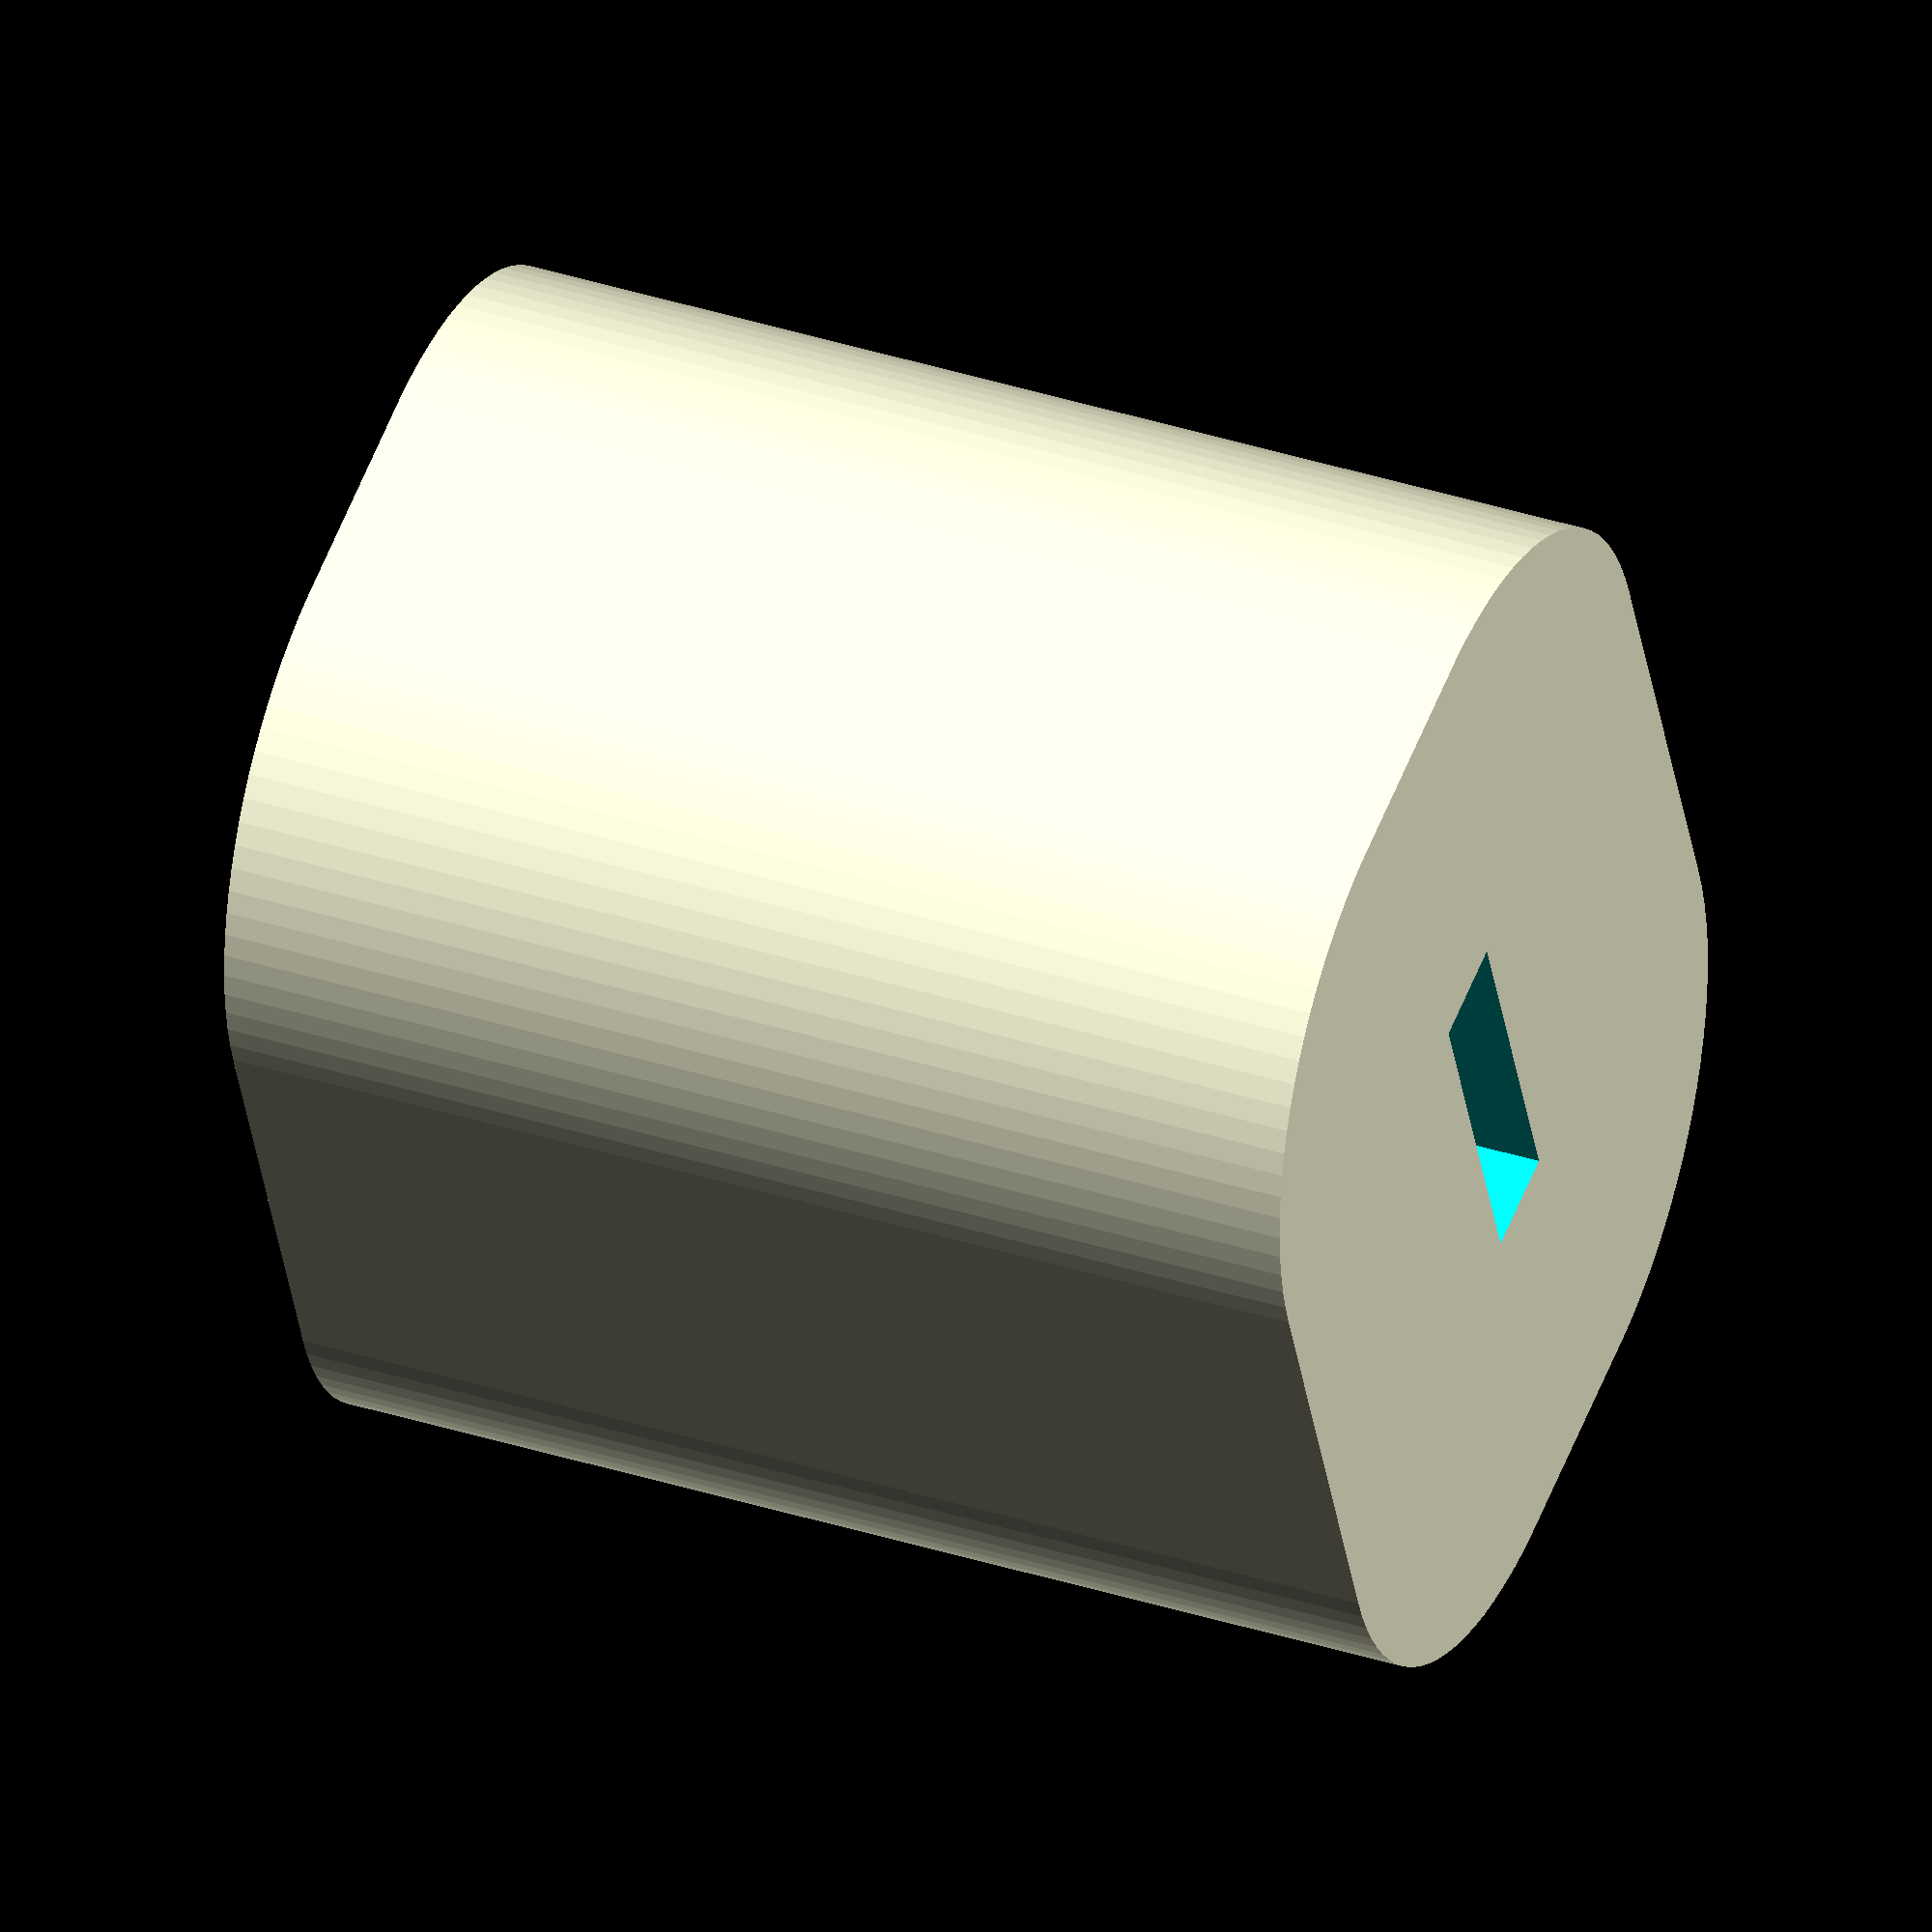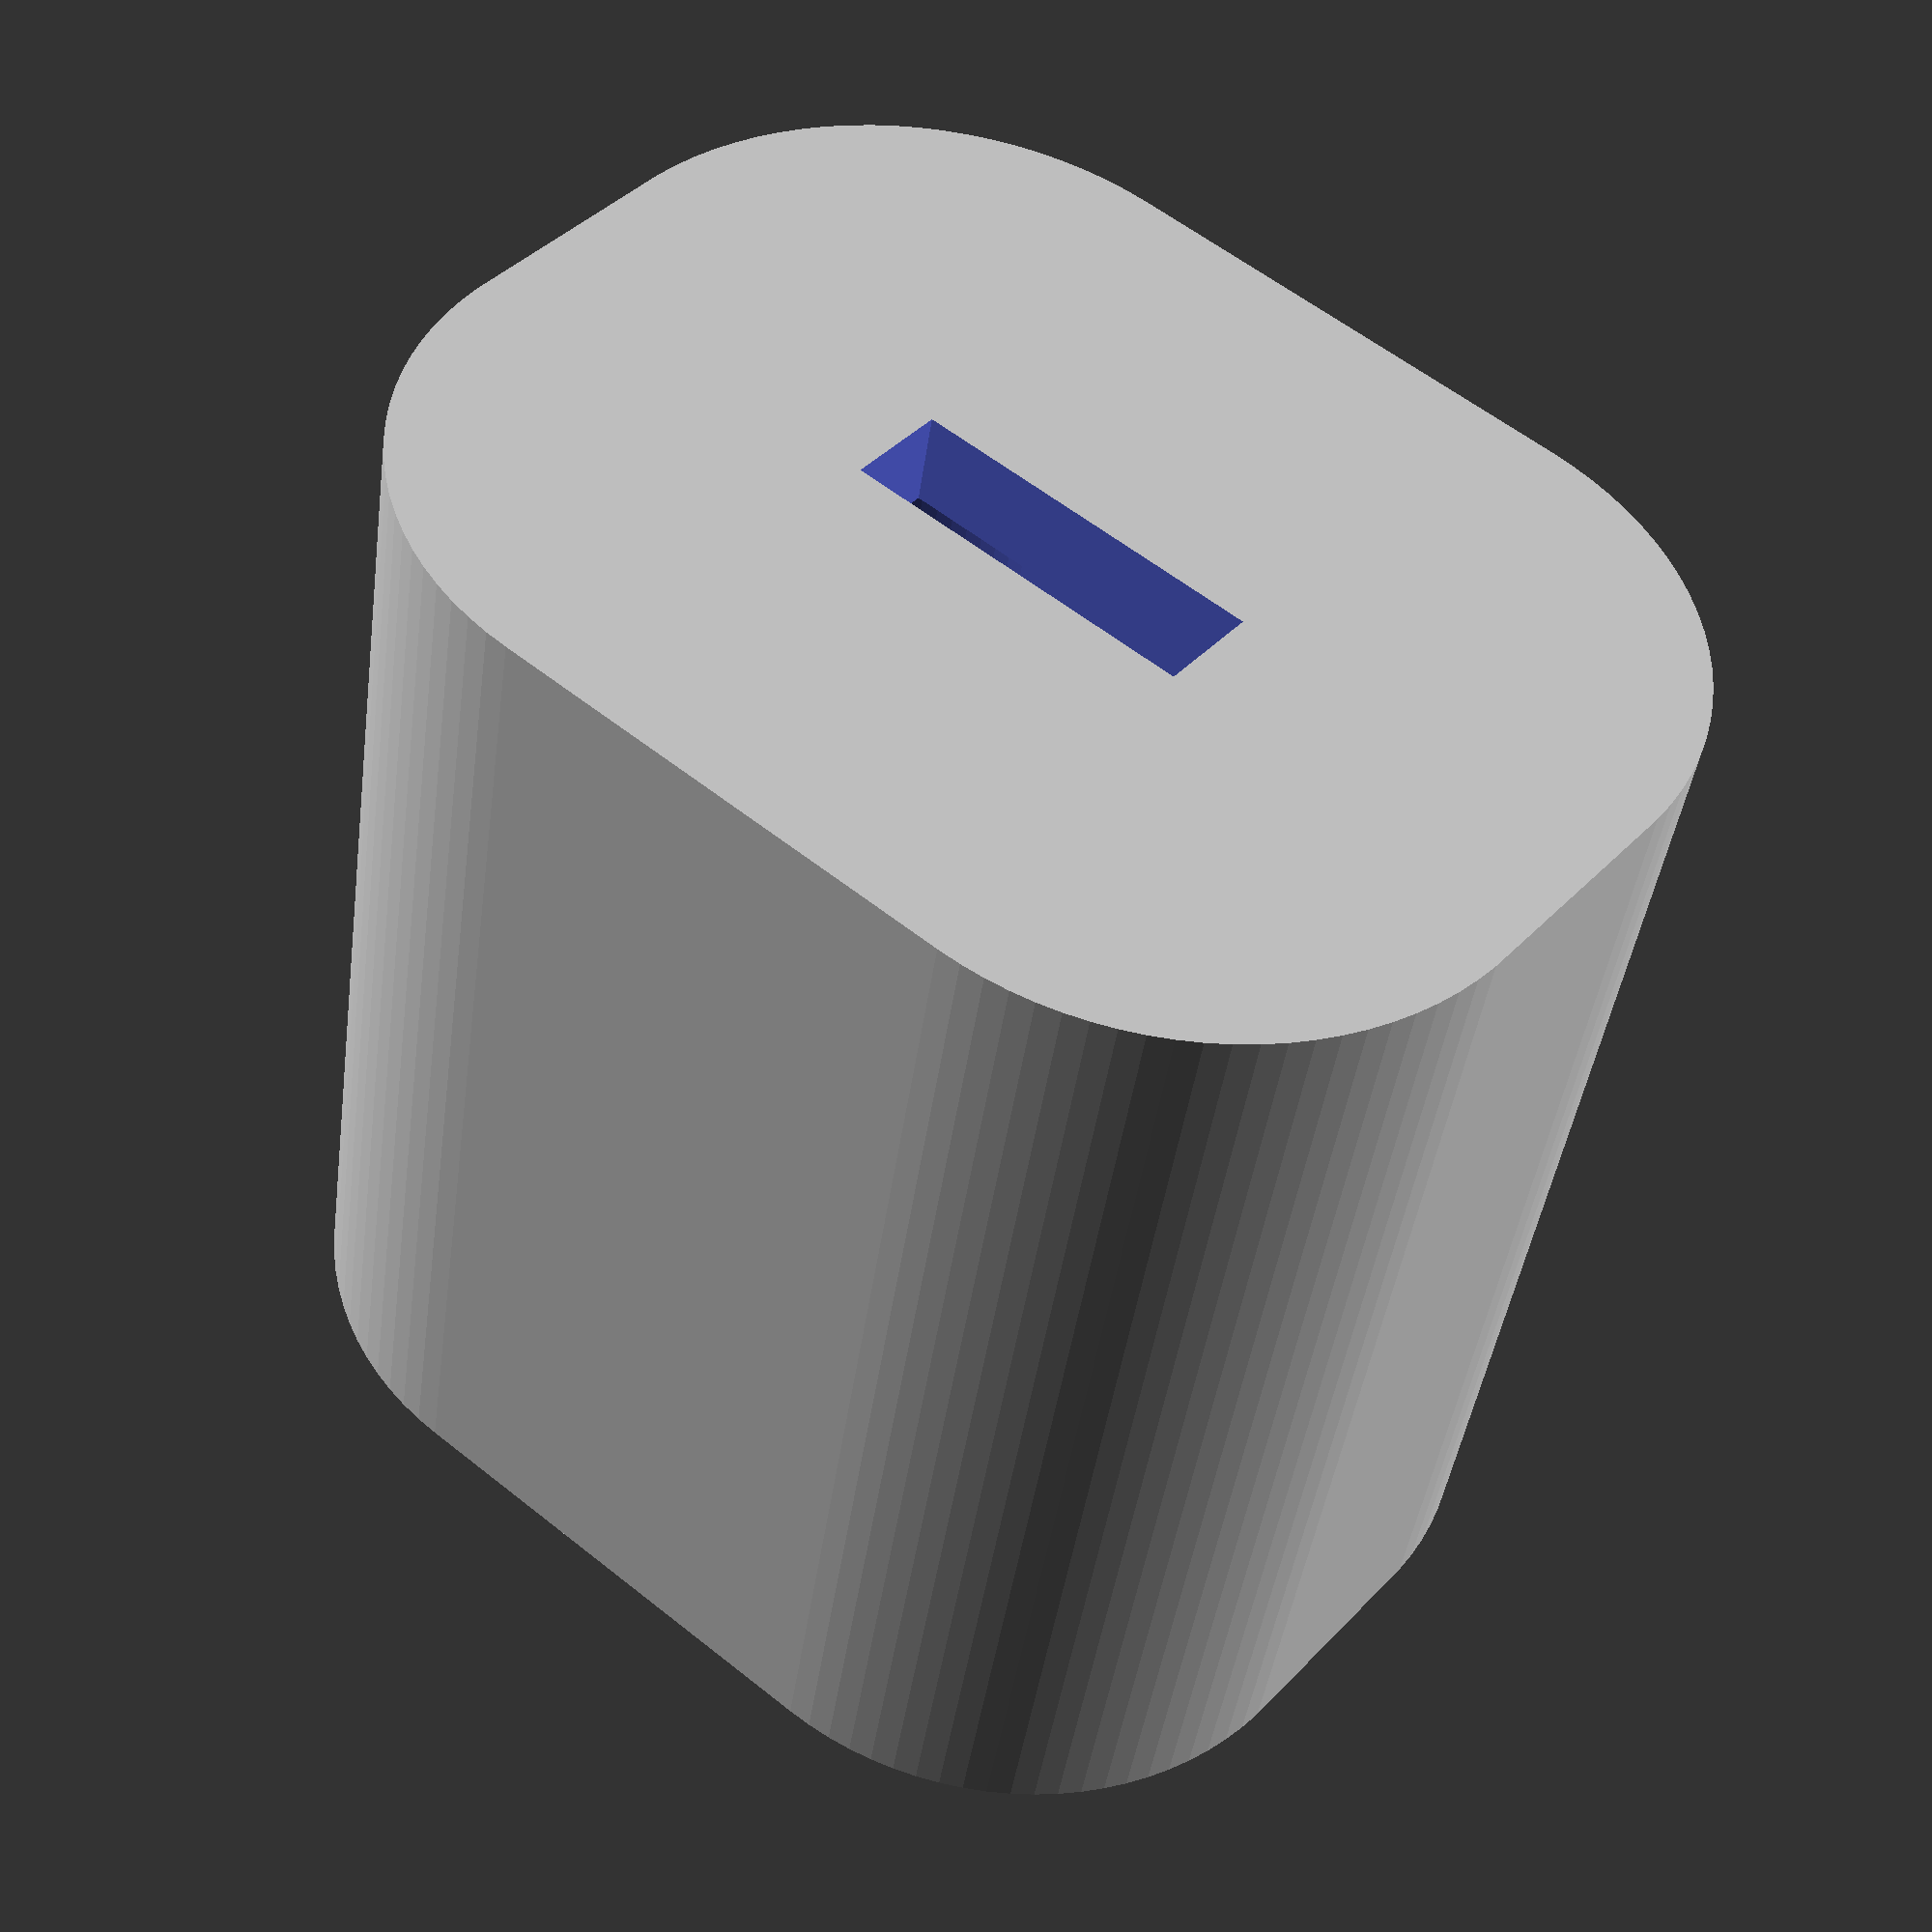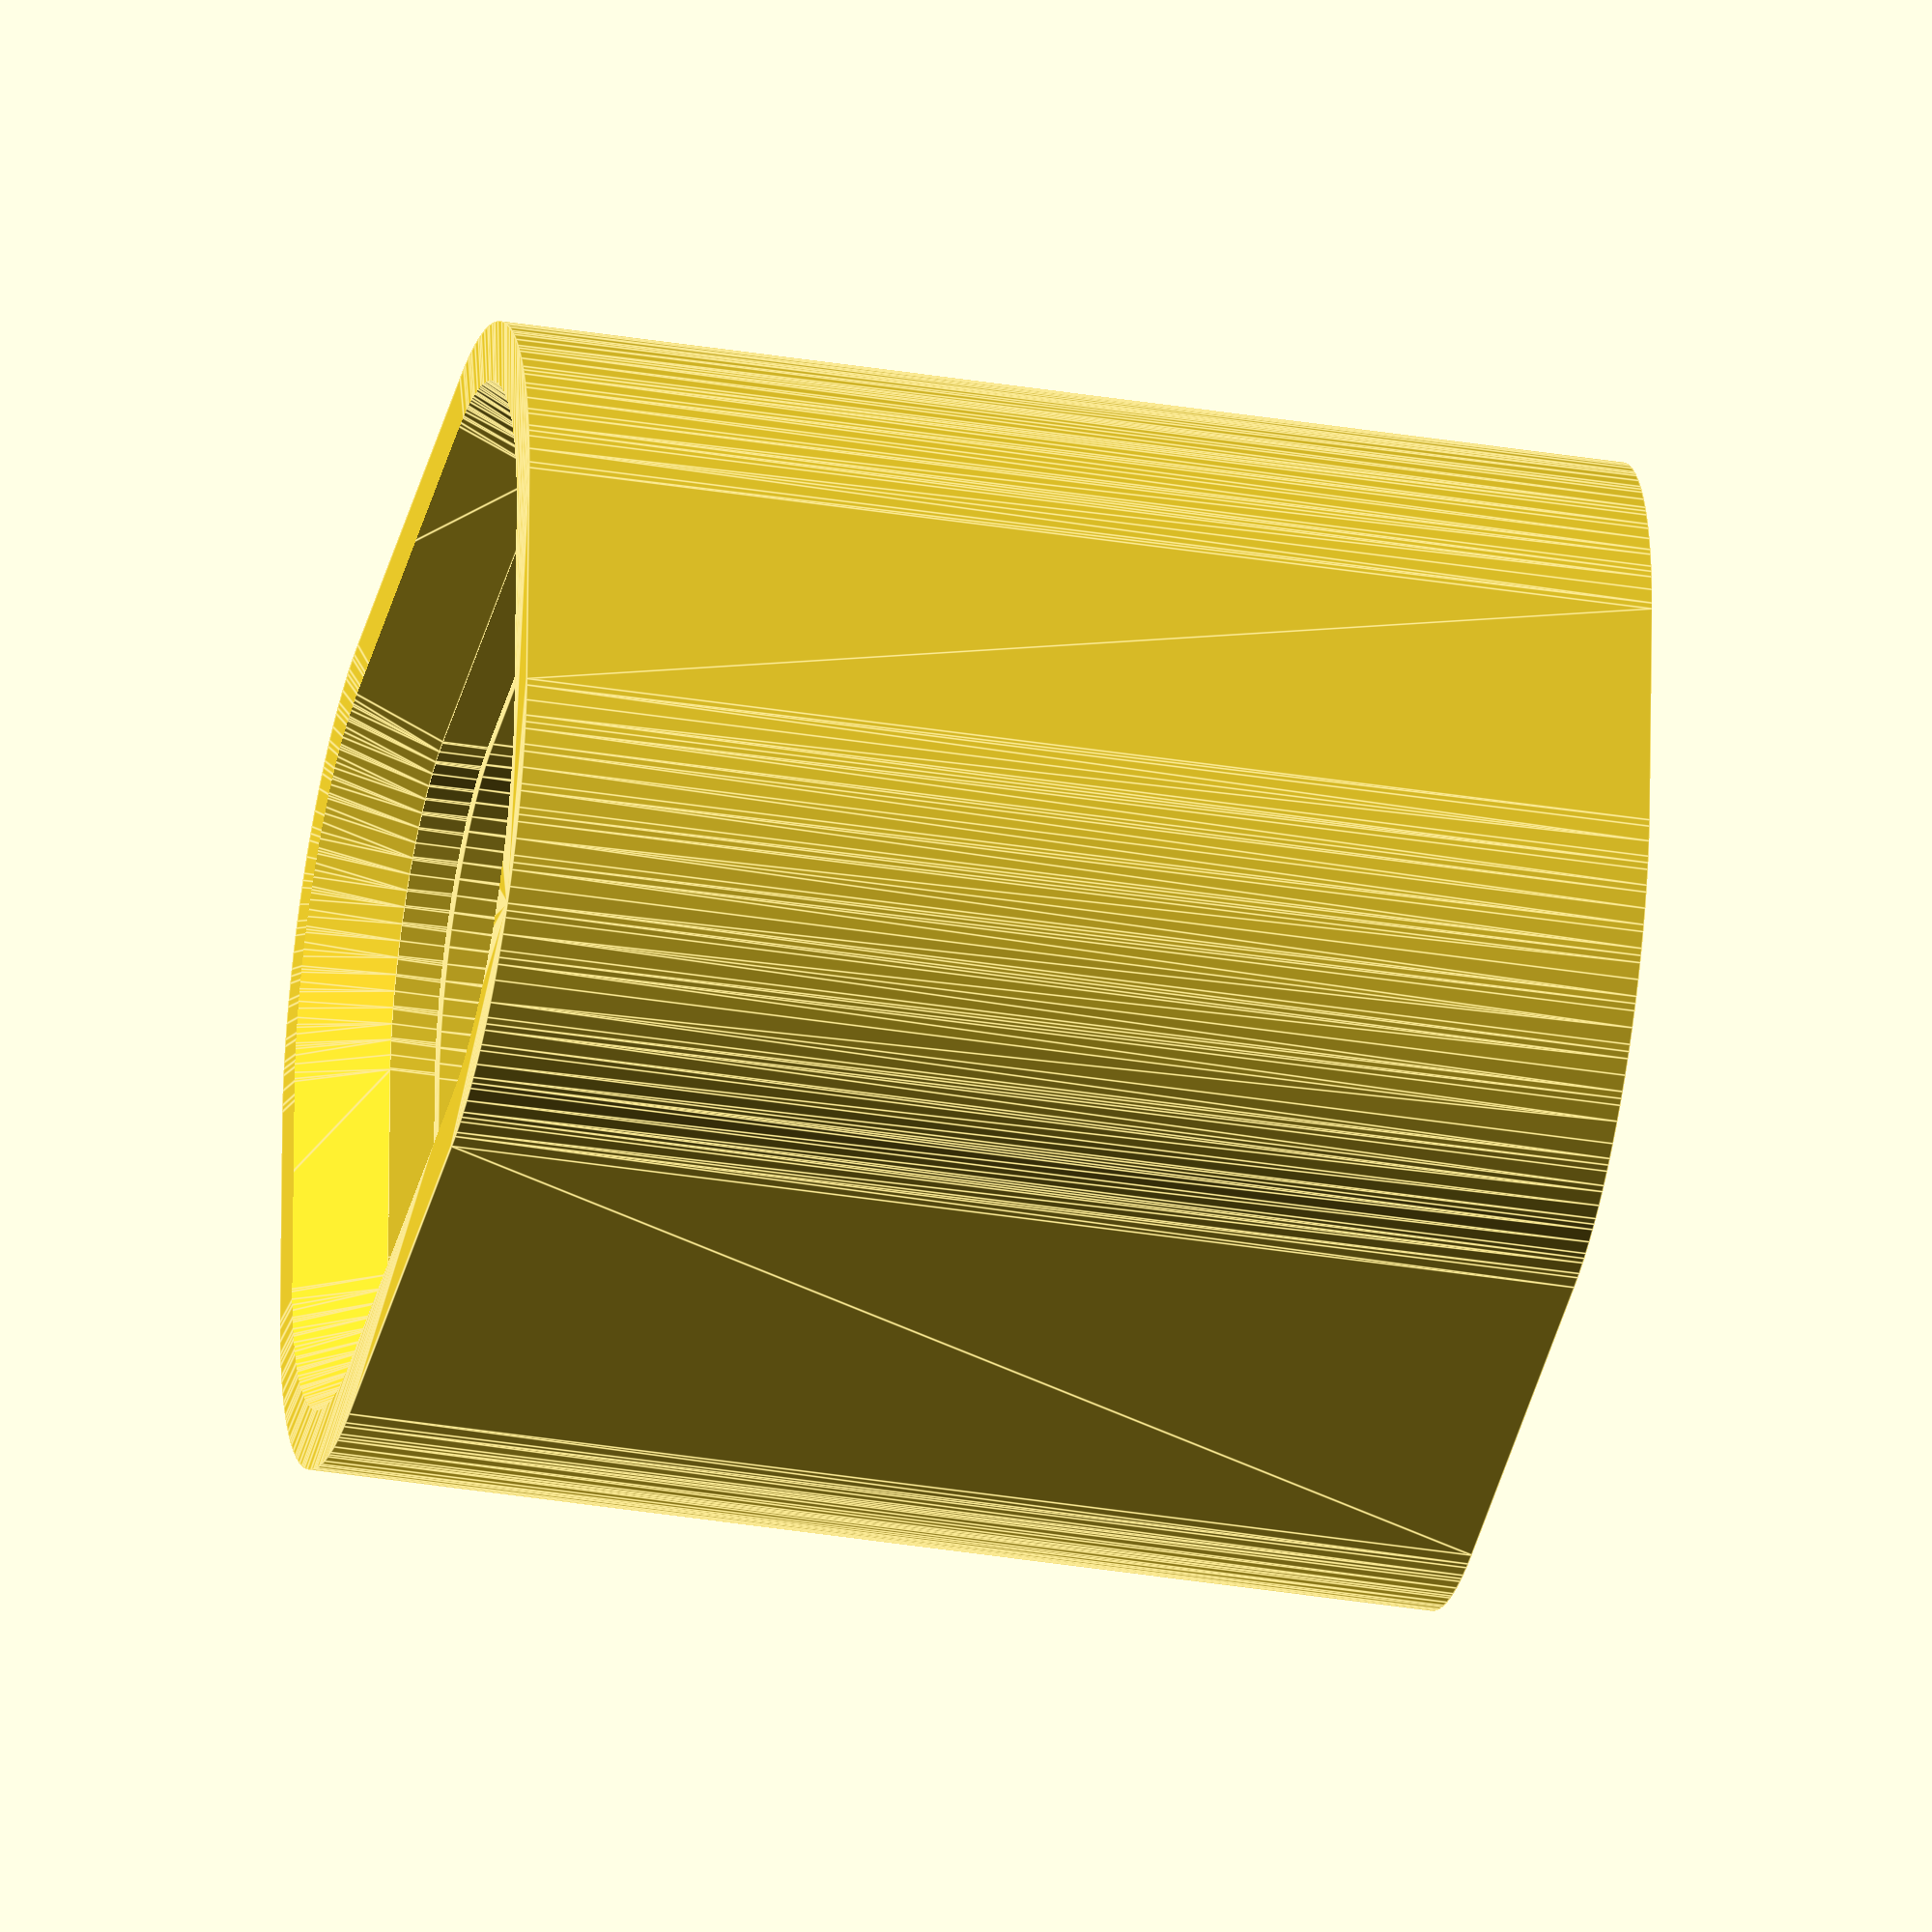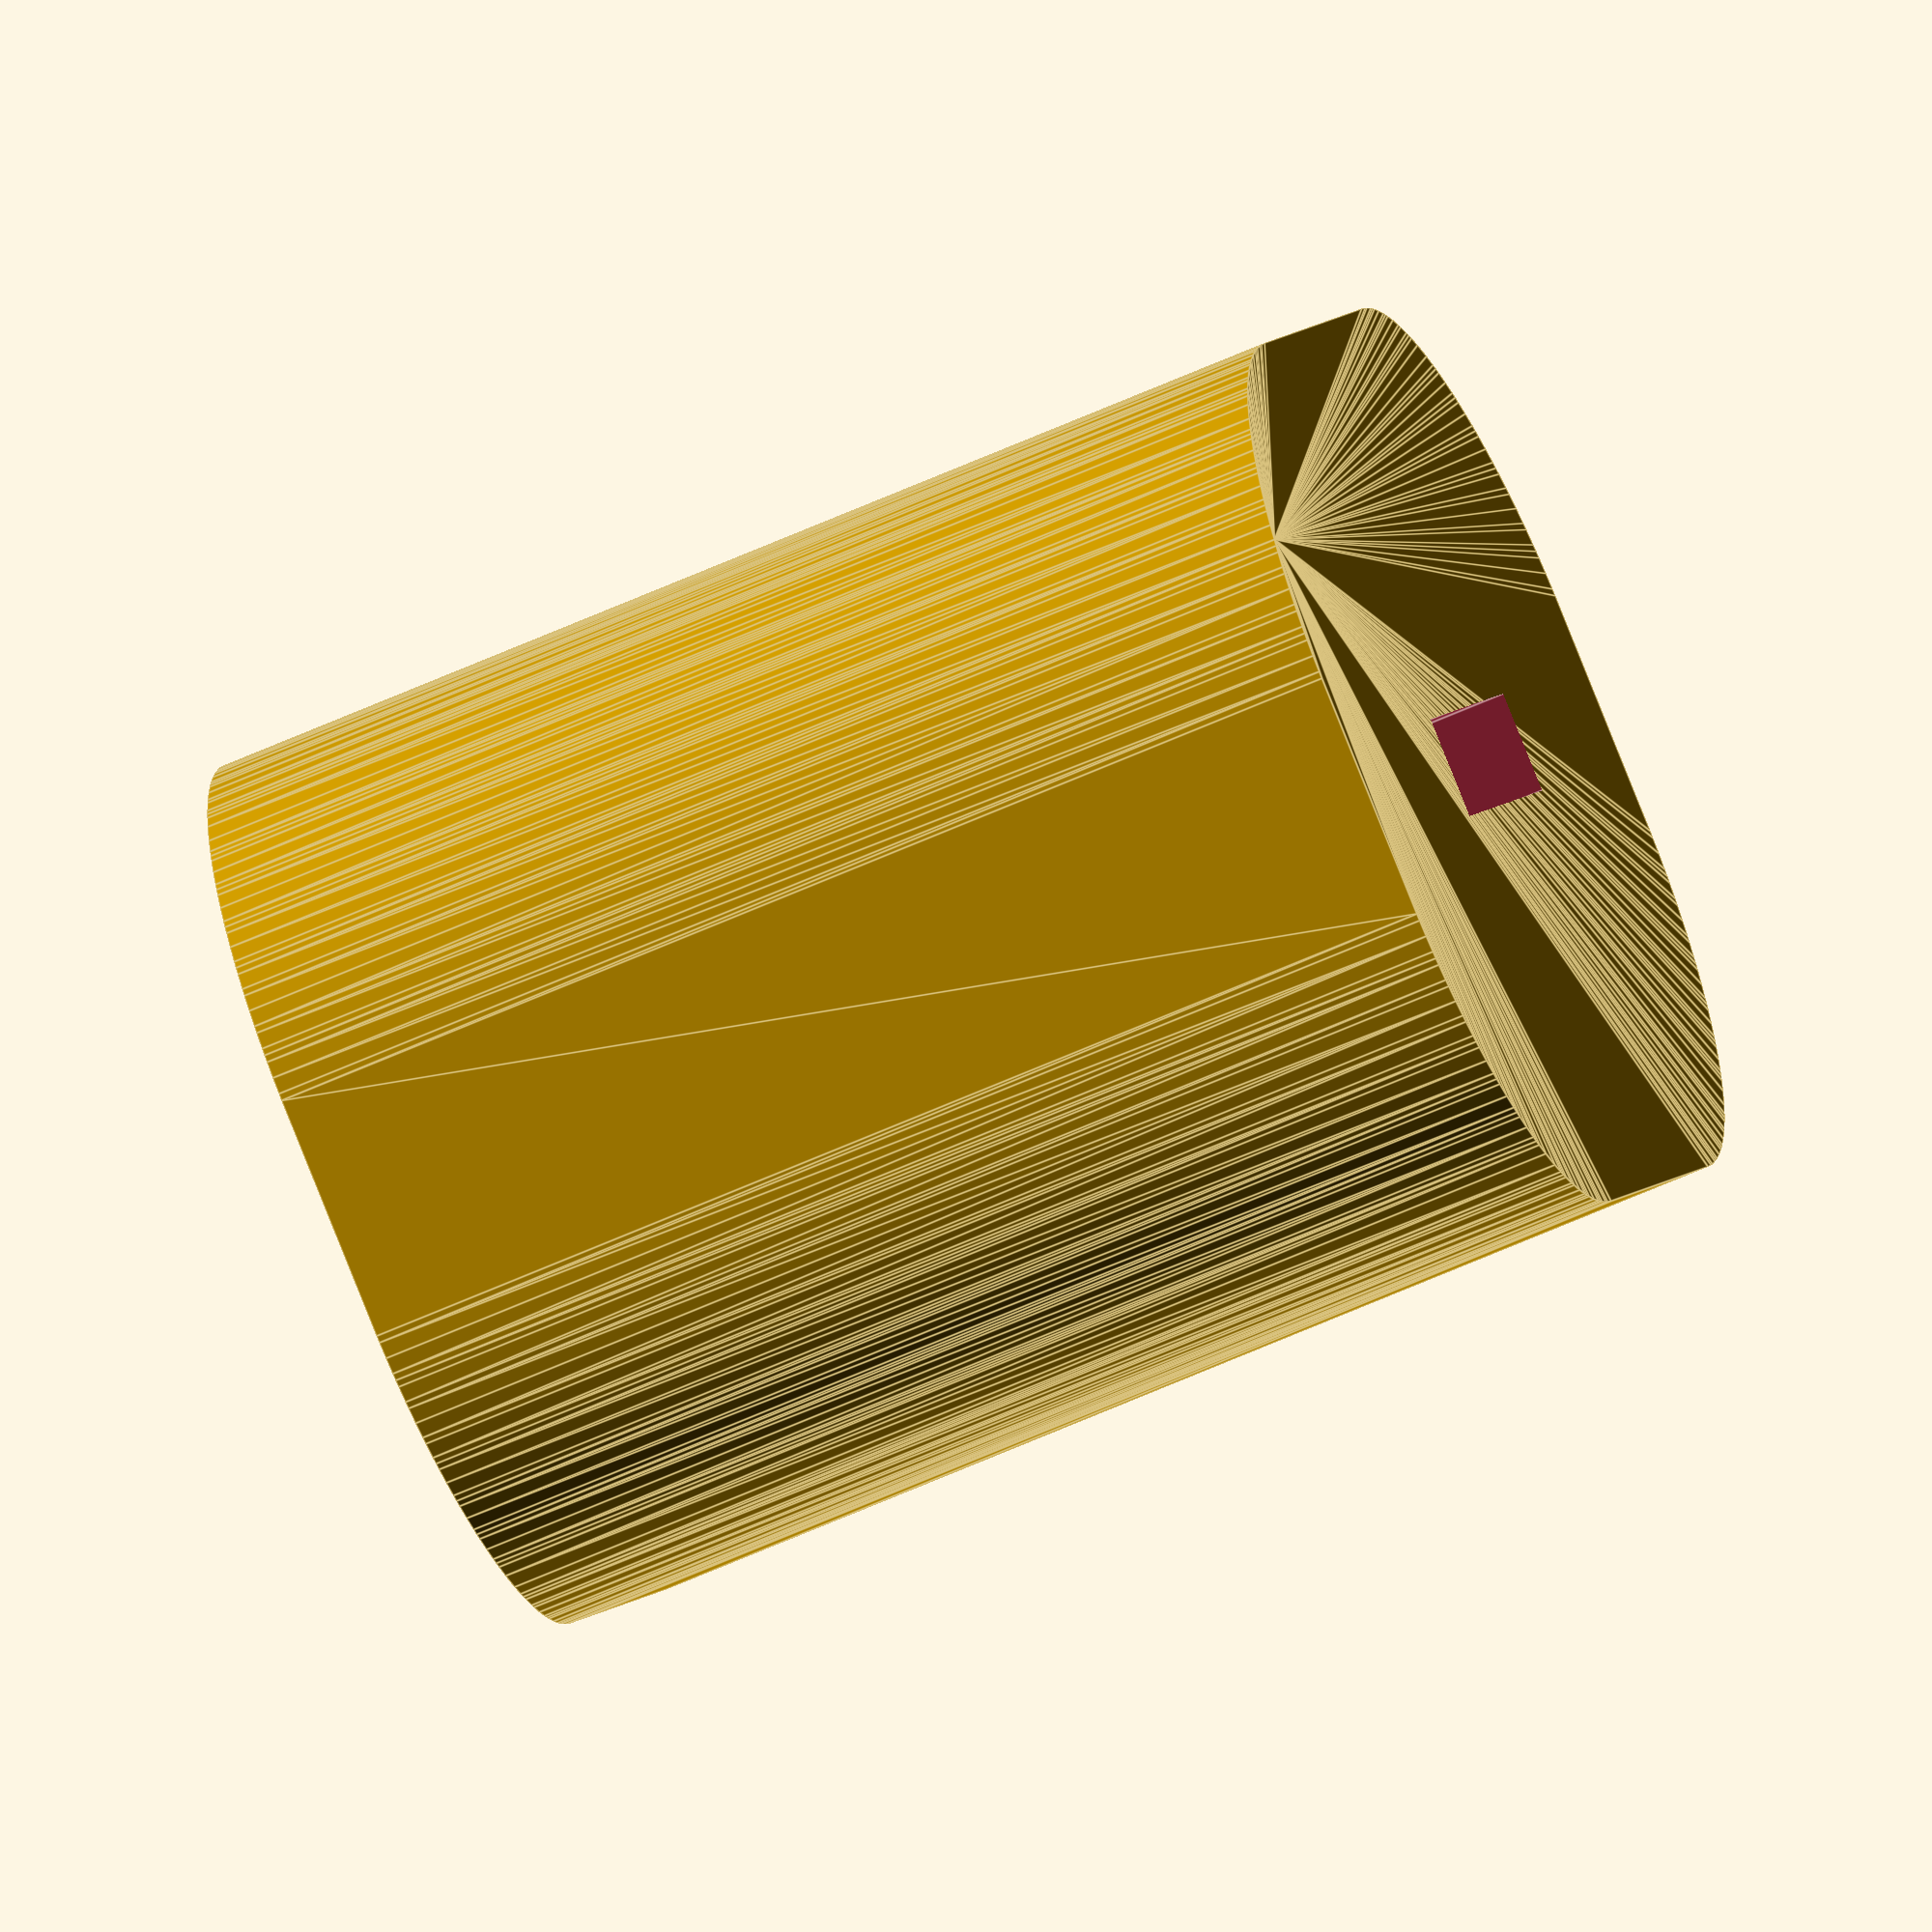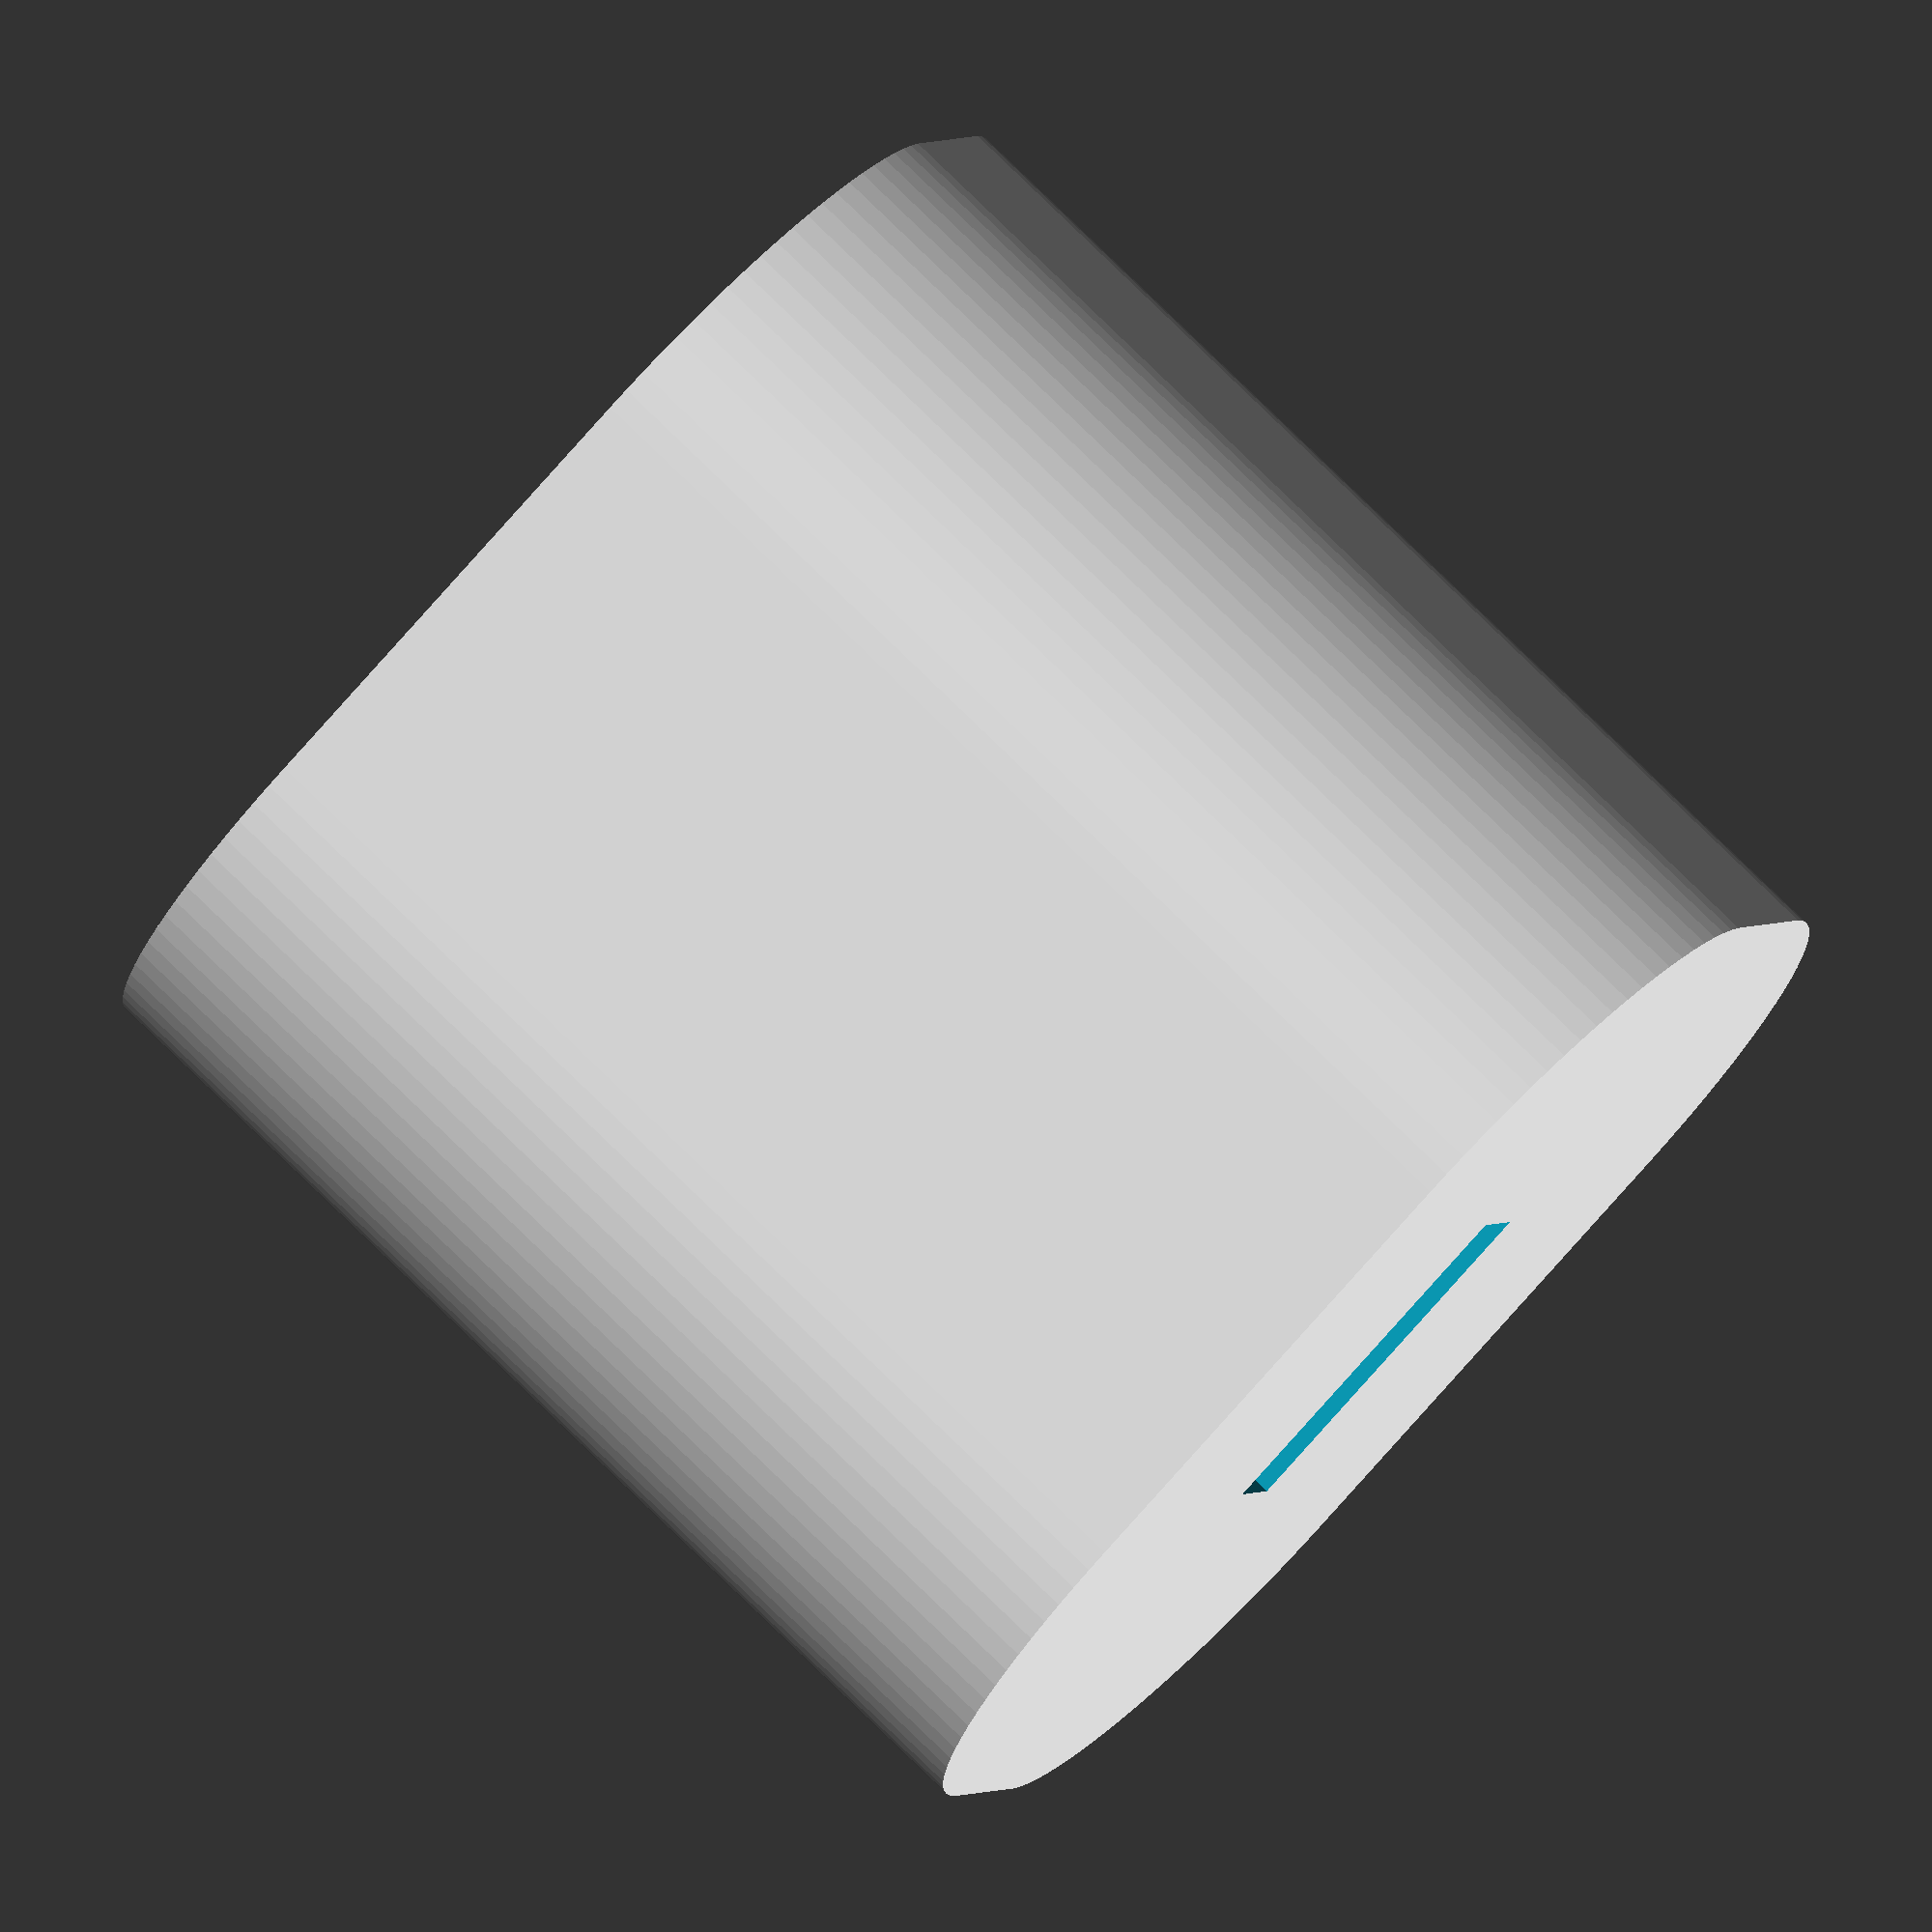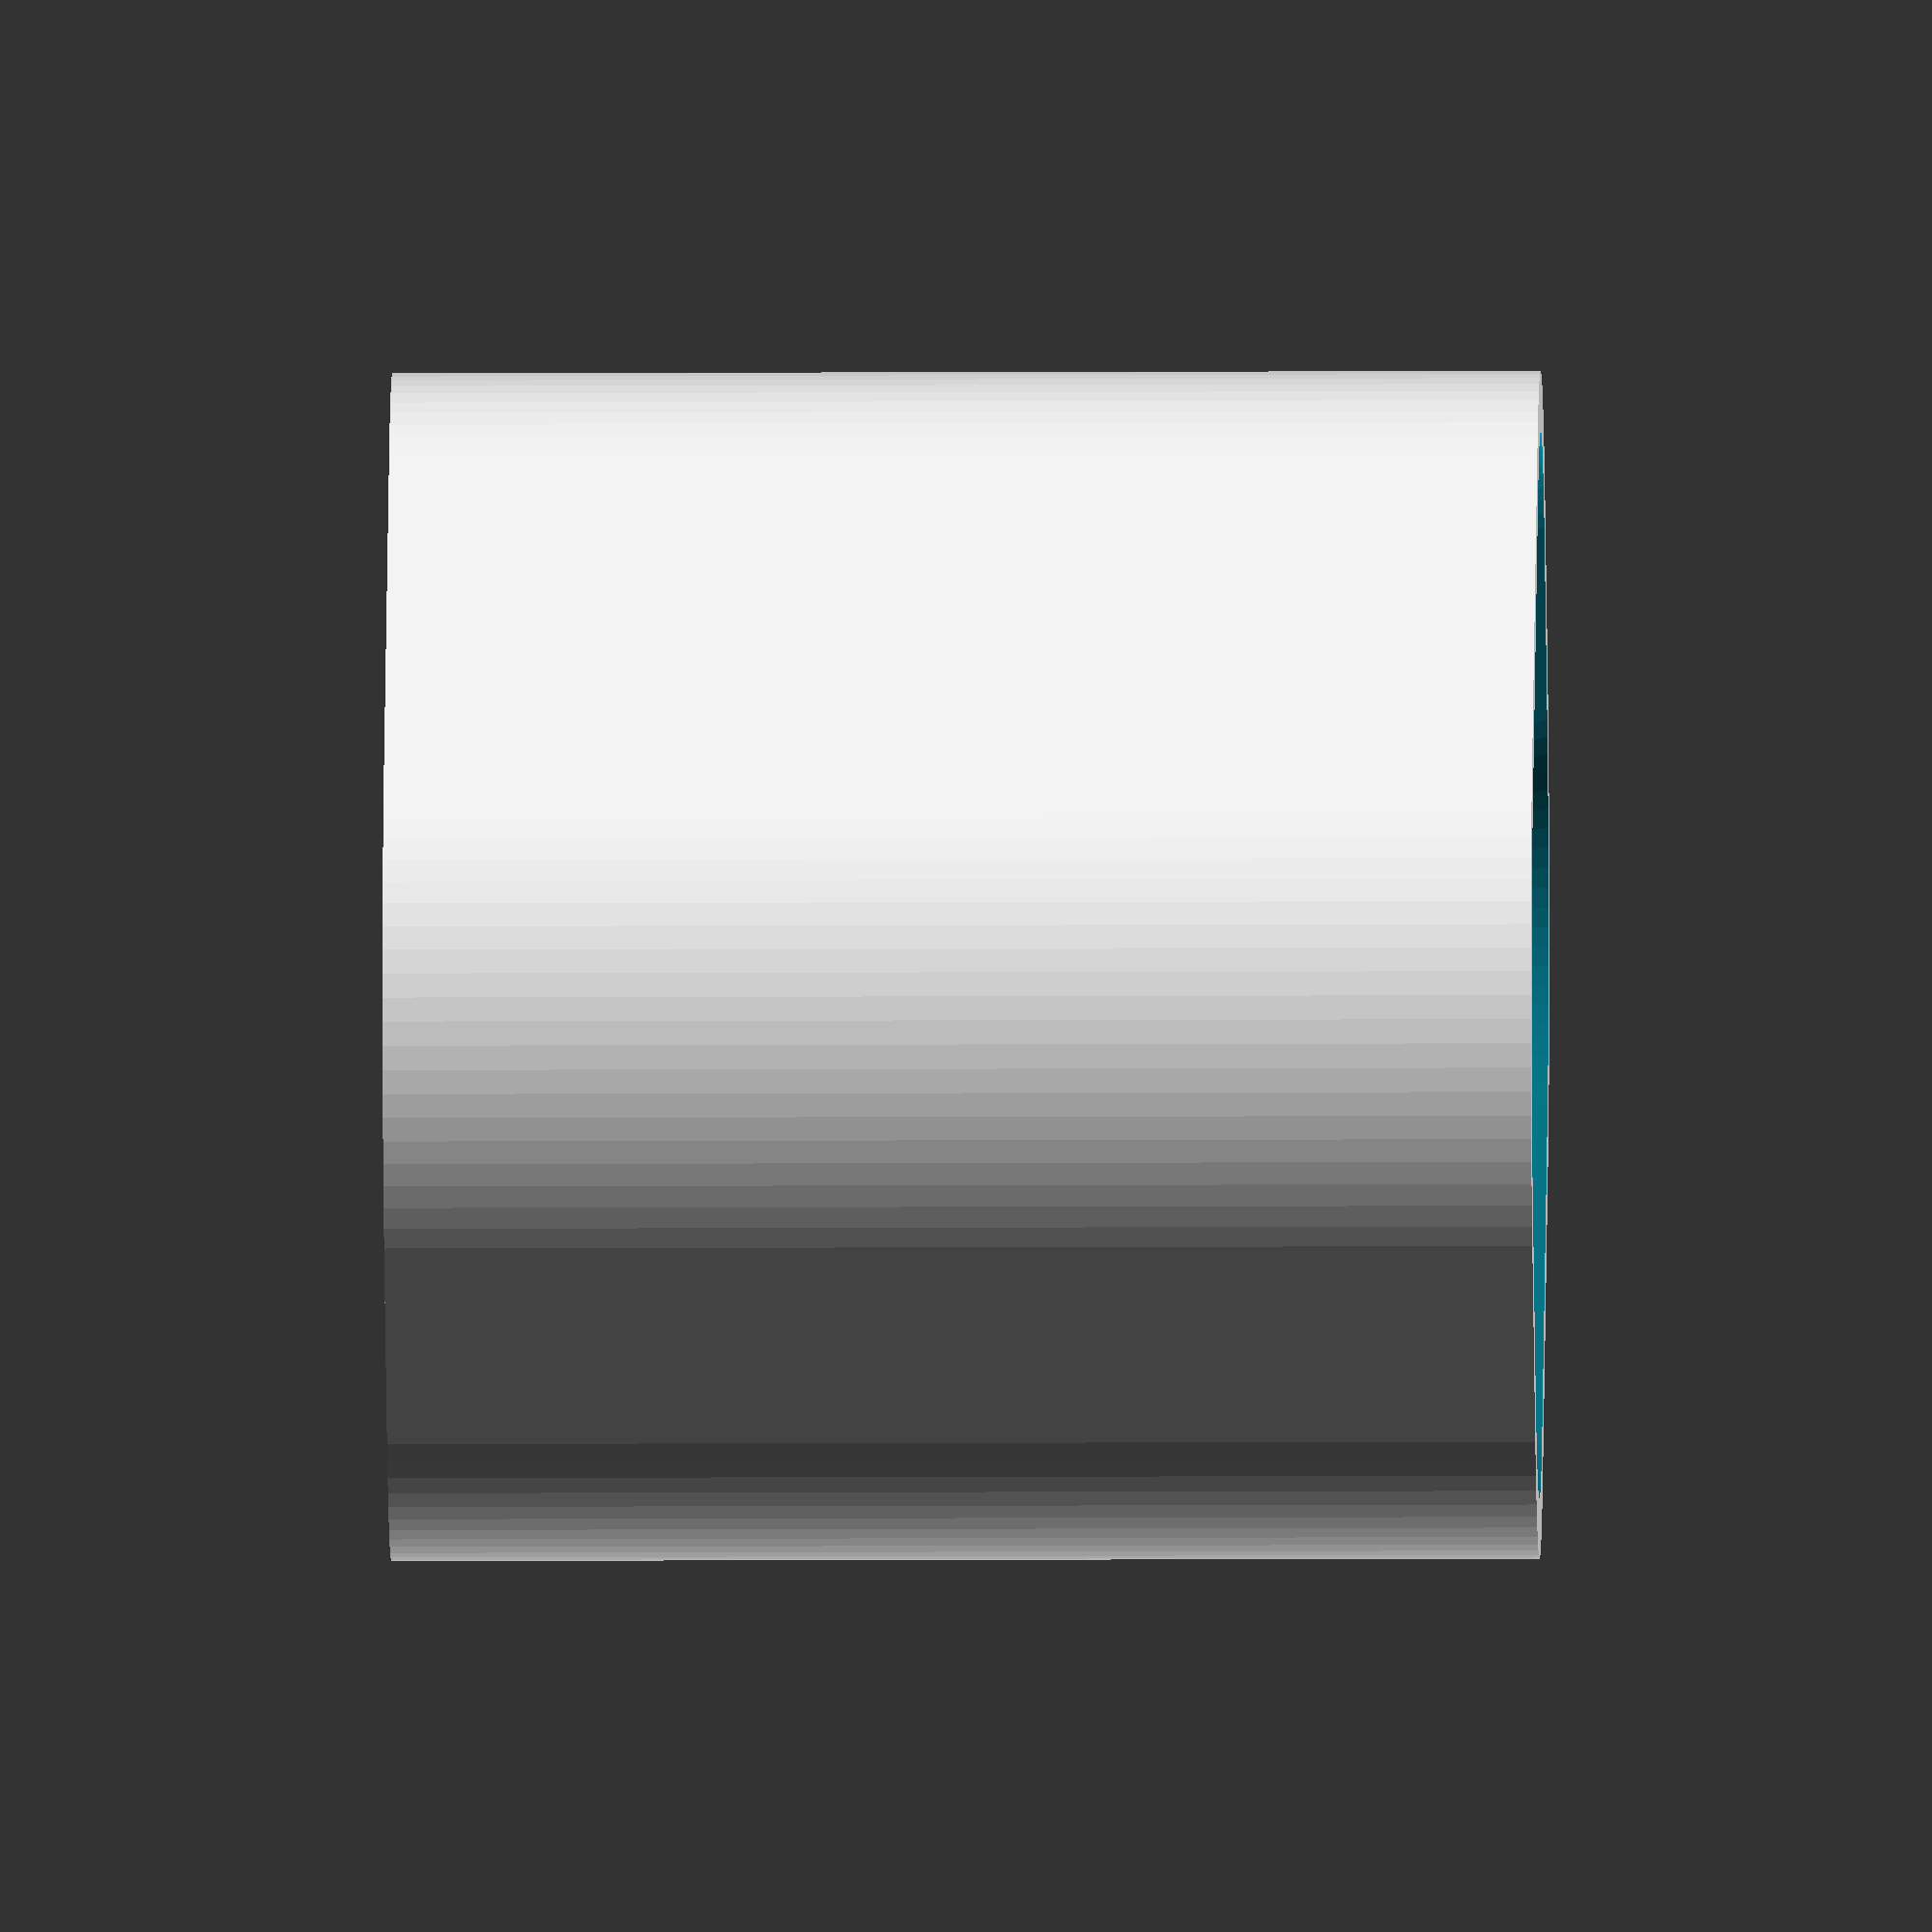
<openscad>


WIDTH  = 20.6;
LENGTH = 28.2;
HEIGHT = 30;

R = 7;
THICKNESS= 3;
ATOM = 0.001;

$fn = 90;

module pillar(shorten=0) {
    hull() {
        translate([ WIDTH/2-R,  LENGTH/2-R]) cylinder(r=R, h=HEIGHT-shorten);
        translate([-WIDTH/2+R,  LENGTH/2-R]) cylinder(r=R, h=HEIGHT-shorten);
        translate([-WIDTH/2+R, -LENGTH/2+R]) cylinder(r=R, h=HEIGHT-shorten);
        translate([ WIDTH/2-R, -LENGTH/2+R]) cylinder(r=R, h=HEIGHT-shorten);
    }
}

module body() {
    minkowski() {
        pillar();
        cylinder(r=THICKNESS, h=THICKNESS);
    }
}
module chamferer() {
    minkowski() {
        pillar();
        cylinder(h=THICKNESS*2, r2=THICKNESS, r1=0);
    }    
}

module shaver() {
    minkowski() {
        translate([0, 0, THICKNESS])
        pillar(shorten=THICKNESS +1);
        sphere(r=.15);
    }
}

difference() {
    body();
    
    translate([0, 0, THICKNESS+ATOM]) pillar();
    translate([0, 0, HEIGHT+THICKNESS*.15]) chamferer();

    cube([THICKNESS, LENGTH-WIDTH + THICKNESS, THICKNESS*4], center=true);
    shaver();
    
    //cube(1000);
    //translate([0, 0, -THICKNESS]) cube(HEIGHT*2, center=true);
}


</openscad>
<views>
elev=144.5 azim=21.0 roll=66.8 proj=o view=solid
elev=42.5 azim=50.7 roll=172.3 proj=p view=wireframe
elev=36.3 azim=92.6 roll=78.0 proj=o view=edges
elev=240.5 azim=152.3 roll=65.0 proj=o view=edges
elev=102.5 azim=289.6 roll=45.6 proj=o view=wireframe
elev=7.9 azim=42.5 roll=270.9 proj=o view=wireframe
</views>
